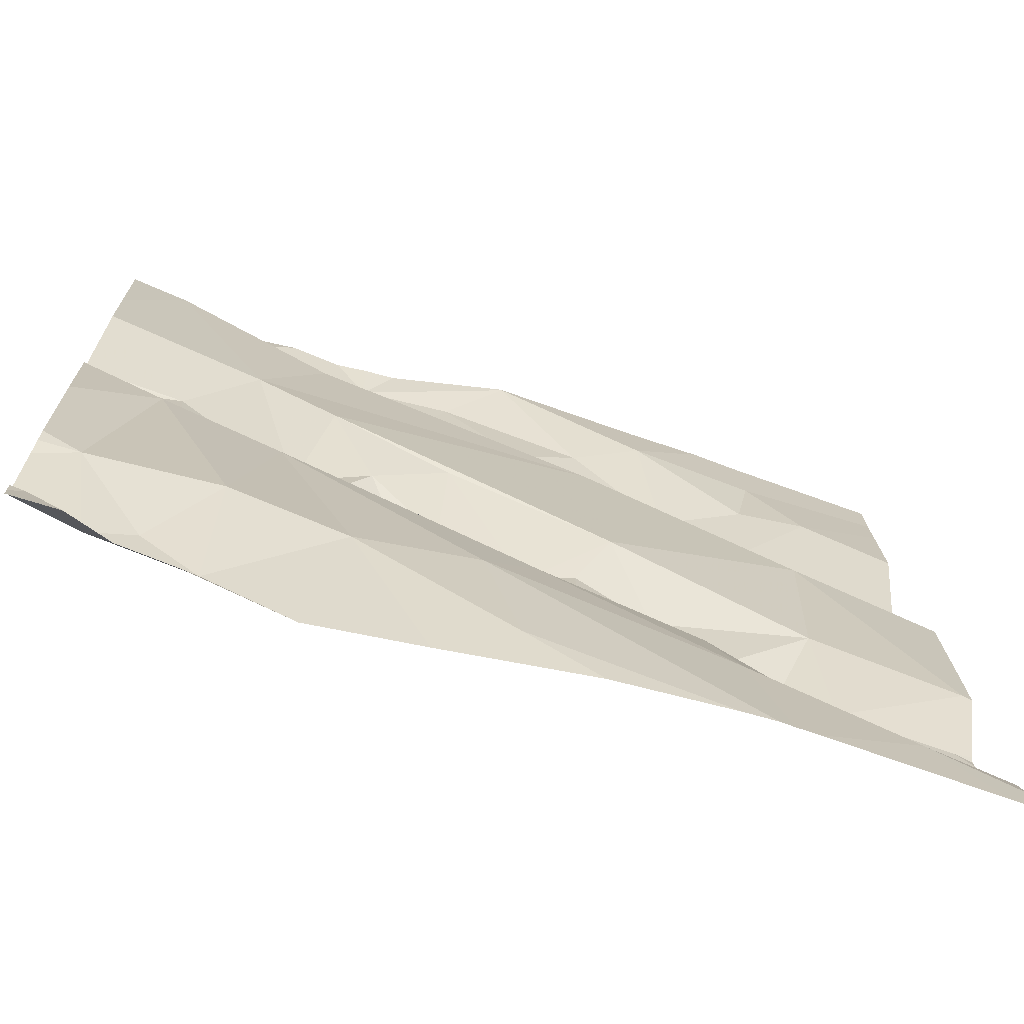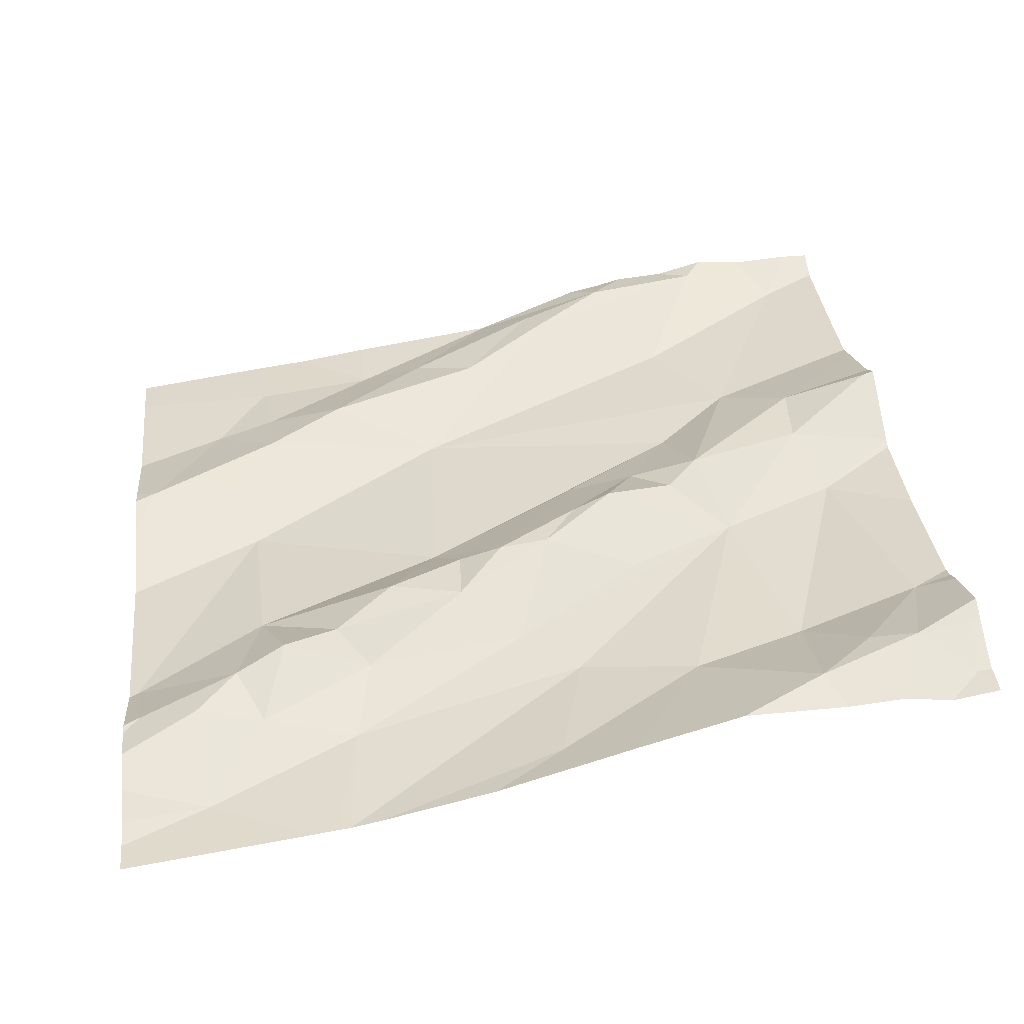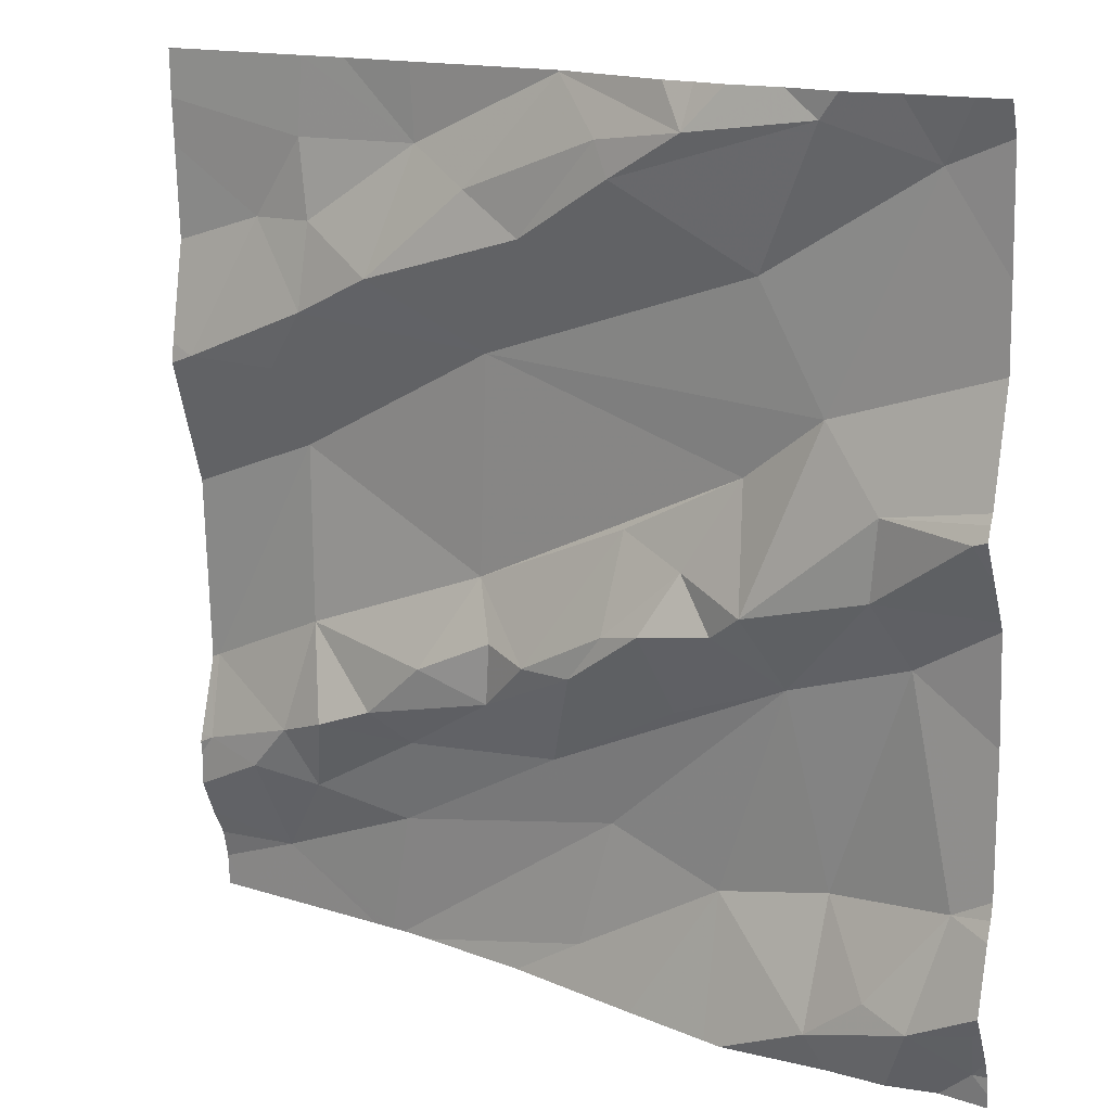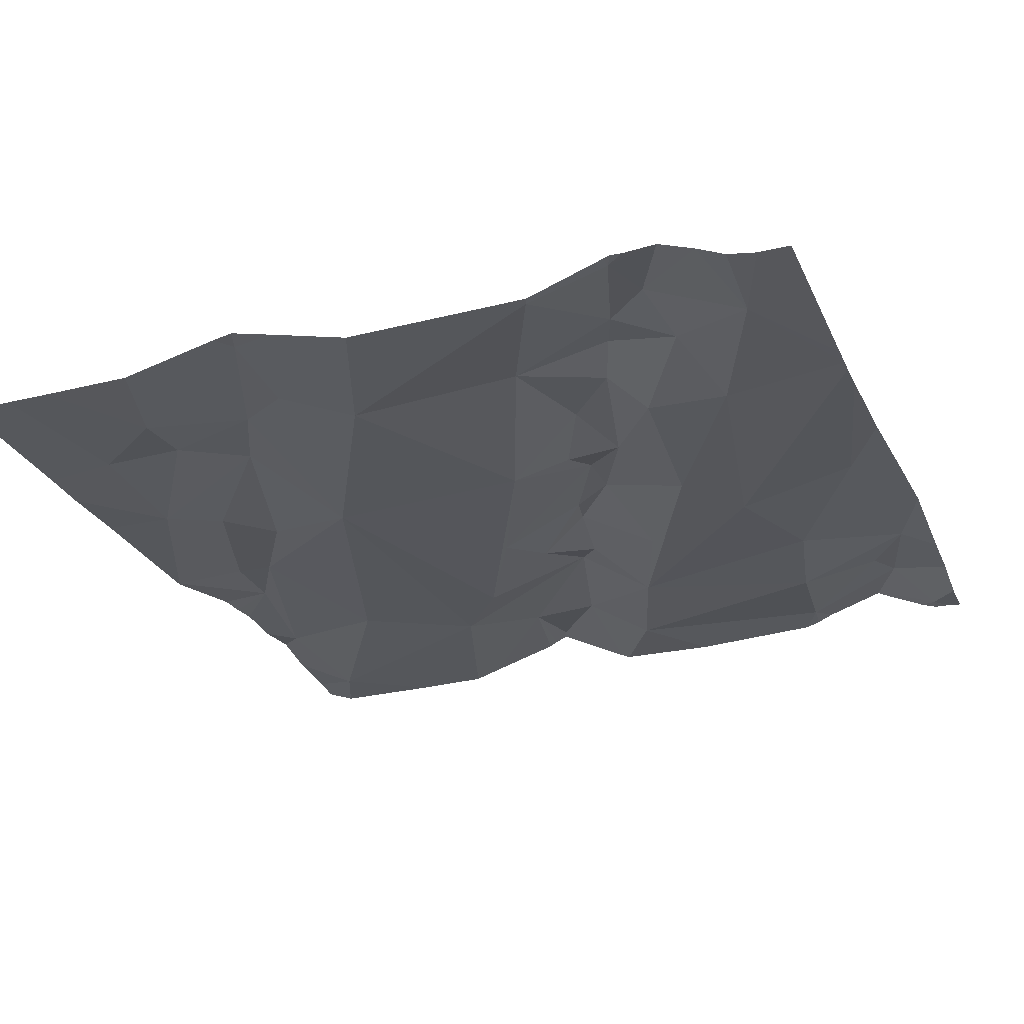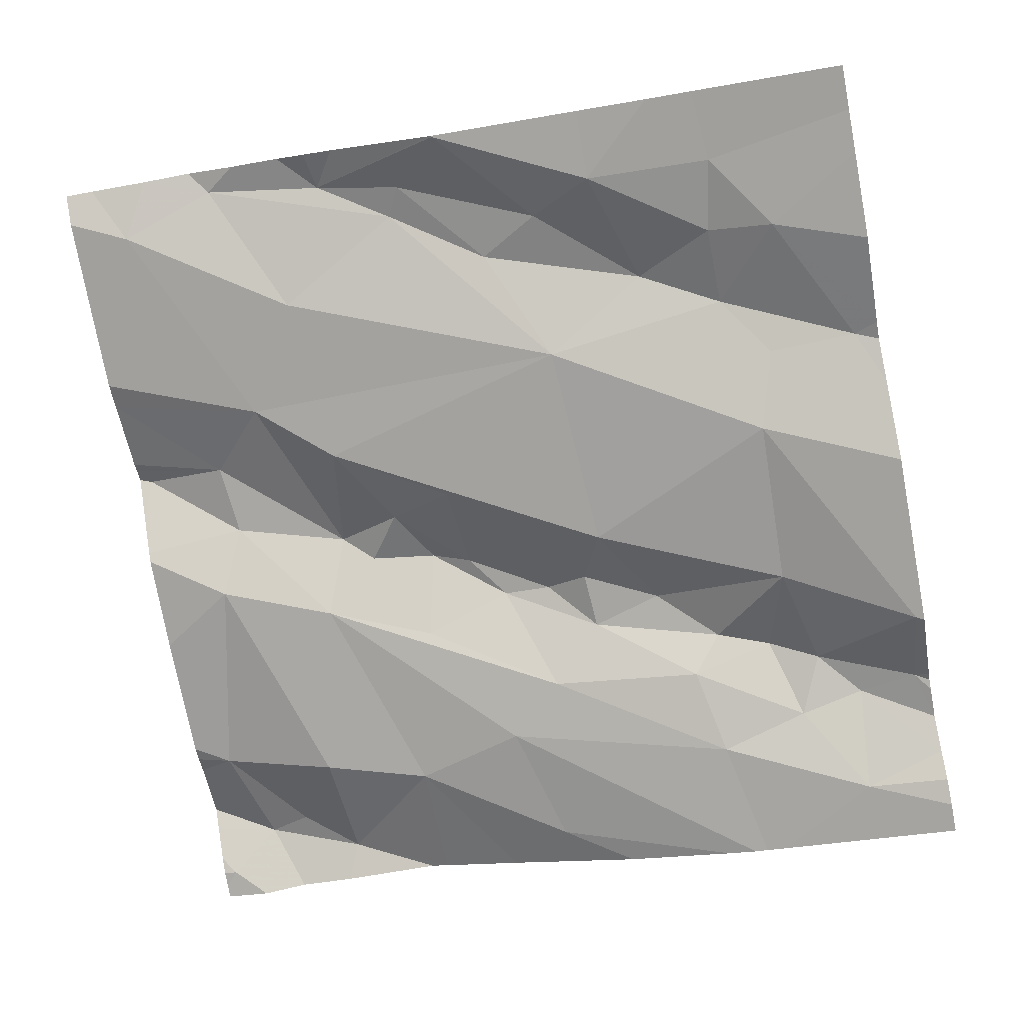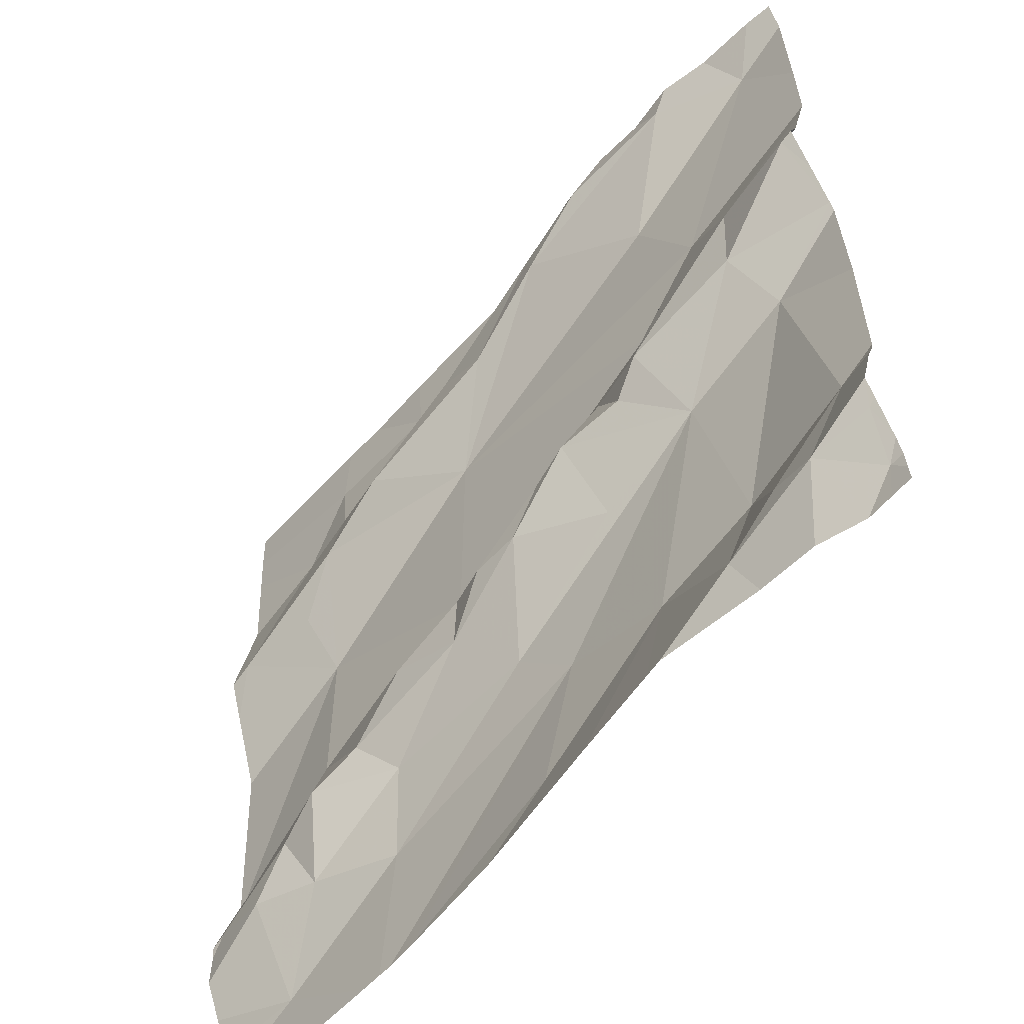
<metadata>
{"format":"obj","ext":"obj","renderer":"f3d","projection":"perspective","resolution":1024,"background":"white","views":[{"elev":-70.5,"azim":152.1,"up":"+Y"},{"elev":32.6,"azim":-6.3,"up":"+Z"},{"elev":15.1,"azim":26.1,"up":"+Y"},{"elev":-35.8,"azim":-69.1,"up":"+Z"},{"elev":-73.0,"azim":-169.4,"up":"+Z"},{"elev":-57.2,"azim":40.5,"up":"+Y"}]}
</metadata>
<code>
v -47.83 260.8 501.9
v -47.83 260.8 501.9
v -47.83 261.1 501.9
v -47.83 260.6 501.9
v -47.83 260.6 501.9
v -47.83 260.8 501.9
v -47.83 260.7 502
v -48.7 260.8 501.8
v -48.69 260.7 501.8
v -48.3 261.5 501.9
v -48.76 261.2 501.8
v -48.55 261.5 501.9
v -48.3 261.5 501.9
v -48.3 260.6 501.8
v -48.4 261.4 501.9
v -48.51 261.3 501.9
v -48.47 261.5 501.9
v -48.62 260.8 501.8
v -48.65 260.8 501.8
v -48.68 261.4 501.8
v -47.86 261.5 502
v -48.6 261.3 501.9
v -48.6 261.4 501.9
v -48.39 261.3 501.9
v -48.41 261 501.8
v -48.63 261.1 501.8
v -48.26 260.8 501.8
v -48.61 261.5 501.8
v -48.77 260.8 501.8
v -48.77 260.9 501.8
v -48.65 261.2 501.8
v -48.62 260.9 501.8
v -48.6 260.8 501.9
v -48.3 261.5 501.9
v -47.83 260.7 502
v -48.33 261.4 501.9
v -48.47 260.9 501.9
v -48.5 260.8 501.8
v -48.23 261.1 501.9
v -48.33 261 501.9
v -48.24 261 501.9
v -48.53 260.9 501.9
v -48.39 260.9 501.9
v -48.38 261 501.9
v -48.52 260.7 501.8
v -48.32 260.8 501.8
v -47.83 260.6 501.9
v -48.24 261.5 501.9
v -48.28 261 501.9
v -48.22 261.5 501.9
v -47.83 260.6 501.9
v -47.85 260.6 501.9
v -48.53 260.6 501.8
v -48.28 260.6 501.9
v -48.5 260.6 501.8
v -48.47 261.5 501.9
v -48.76 260.6 501.8
v -47.9 260.7 502
v -47.84 260.7 502
v -48.01 260.8 501.9
v -48.01 260.6 501.9
v -48.13 260.7 501.9
v -48.57 260.6 501.8
v -47.87 260.8 501.9
v -47.95 260.7 501.9
v -48.1 261.2 501.9
v -48.08 261.1 502
v -48.16 261.1 501.9
v -47.99 261.5 502
v -48.17 260.9 501.9
v -48.19 261 501.9
v -48.05 261 501.9
v -47.9 261.5 502
v -47.88 260.6 501.9
v -48.38 260.6 501.8
v -48.08 261.4 501.9
v -48.01 261.2 501.9
v -47.95 261.1 502
v -48.12 261 501.9
v -48.55 260.6 501.8
v -47.92 261 501.9
v -47.84 261.2 502
v -47.94 261.2 502
v -47.85 260.6 501.9
v -48.01 261.5 502
v -48.14 261.5 502
v -48.78 260.7 501.8
v -48.78 260.7 501.8
v -48.78 261.2 501.8
v -48.78 261.2 501.8
v -48.78 261.3 501.8
v -48.78 261.5 501.8
v -48.78 261.5 501.8
v -48.78 261.4 501.8
v -48.78 260.9 501.8
v -48.78 260.8 501.8
v -48.78 260.8 501.8
v -48.78 260.9 501.8
v -48.78 261.2 501.8
v -48.78 261.1 501.8
v -48.78 260.8 501.8
v -48.78 260.7 501.8
v -48.61 261.5 501.8
v -48.78 260.6 501.8
v -47.93 261.5 502
v -47.83 261.1 501.9
v -47.83 261.2 502
v -47.83 261.2 502
v -47.83 261.1 502
v -47.83 261.5 502
v -47.83 261.3 502
v -47.83 261.2 502
v -47.83 261 501.9
v -47.83 261.4 502
v -47.83 261.3 502
v -48 260.6 501.9
v -47.93 260.6 501.9
v -48.13 260.6 501.9
v -48.11 260.6 501.9
v -48.22 260.6 501.9
v -48.78 260.6 501.8
v -48.04 261.5 502
v -48.13 261.5 501.9
v -48.17 261.5 501.9
v -48.1 261.5 502
v -48.78 261.5 501.8
v -48.78 261.5 501.8
v -48.78 261.5 501.8
v -47.83 261.5 502
v -47.83 261.5 502
f 87 8 88
f 124 86 123
f 16 15 17
f 8 18 19
f 89 20 91
f 22 16 23
f 25 24 26
f 55 27 53
f 92 28 103
f 20 28 93
f 30 29 19
f 109 82 3
f 26 31 11
f 32 19 33
f 29 30 95
f 11 31 22
f 17 34 10
f 29 8 19
f 120 62 54
f 32 30 19
f 33 19 18
f 123 86 125
f 108 83 107
f 98 26 100
f 30 32 26
f 24 36 16
f 20 11 22
f 34 17 15
f 26 11 99
f 28 20 23
f 22 23 20
f 103 17 12
f 36 15 16
f 25 32 37
f 38 33 18
f 40 39 25
f 40 41 39
f 42 38 43
f 24 16 22
f 17 28 23
f 43 37 42
f 25 44 40
f 38 45 46
f 46 43 38
f 42 37 32
f 38 42 33
f 8 9 18
f 9 45 18
f 45 38 18
f 88 29 101
f 107 82 109
f 119 61 118
f 106 81 113
f 27 46 45
f 48 34 15
f 49 40 43
f 43 46 49
f 36 50 48
f 36 48 15
f 37 44 25
f 40 44 43
f 37 43 44
f 32 25 26
f 16 17 23
f 53 45 80
f 33 42 32
f 118 62 120
f 22 31 26
f 24 22 26
f 80 9 63
f 122 85 69
f 58 52 59
f 61 60 62
f 58 64 65
f 67 66 68
f 40 49 41
f 49 70 71
f 46 27 72
f 58 61 116
f 74 58 117
f 35 59 7
f 72 70 46
f 27 62 72
f 69 85 105
f 50 24 76
f 24 25 66
f 24 66 77
f 24 77 76
f 49 46 70
f 62 27 14
f 61 62 118
f 62 14 54
f 72 78 67
f 67 79 72
f 64 58 35
f 3 81 106
f 117 58 116
f 59 52 4
f 116 61 119
f 71 70 72
f 71 68 41
f 83 82 107
f 21 73 110
f 21 110 129
f 74 52 58
f 67 78 83
f 83 77 67
f 63 9 57
f 50 76 85
f 85 73 105
f 50 36 24
f 85 86 50
f 13 86 124
f 48 50 86
f 71 79 68
f 73 85 76
f 86 85 122
f 114 77 115
f 77 83 111
f 82 78 3
f 72 60 81
f 72 81 78
f 73 76 77
f 60 64 81
f 71 41 49
f 67 68 79
f 105 73 21
f 39 68 66
f 58 65 61
f 65 60 61
f 81 64 6
f 65 64 60
f 83 78 82
f 39 41 68
f 86 34 48
f 77 66 67
f 25 39 66
f 62 60 72
f 13 34 86
f 72 79 71
f 87 9 8
f 80 45 9
f 3 78 81
f 88 8 29
f 89 11 20
f 90 11 89
f 2 64 35
f 1 64 2
f 91 20 94
f 12 17 56
f 93 28 92
f 54 14 75
f 6 64 1
f 94 20 93
f 7 59 4
f 95 30 98
f 96 29 95
f 57 9 104
f 97 29 96
f 35 58 59
f 51 47 84
f 98 30 26
f 99 11 90
f 53 27 45
f 84 52 74
f 100 26 99
f 5 52 47
f 101 29 97
f 102 9 87
f 57 104 121
f 56 17 10
f 4 52 5
f 104 9 102
f 10 34 13
f 110 73 114
f 111 83 112
f 75 14 55
f 55 14 27
f 112 83 108
f 113 81 6
f 84 47 52
f 114 73 77
f 103 28 17
f 115 77 111
f 125 86 122
f 126 92 103
f 127 92 126
f 128 92 127
f 129 110 130

</code>
